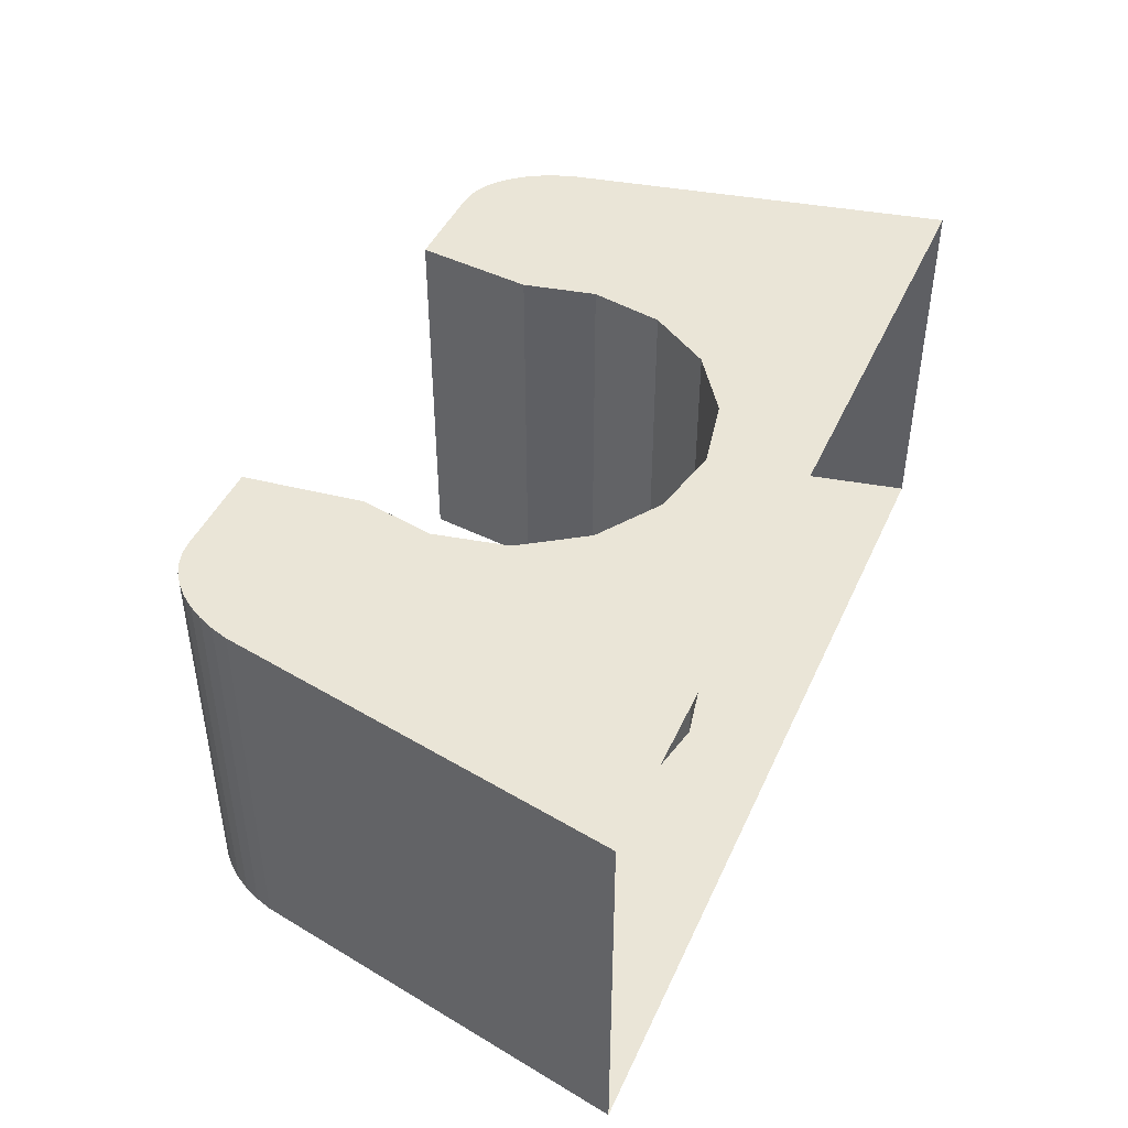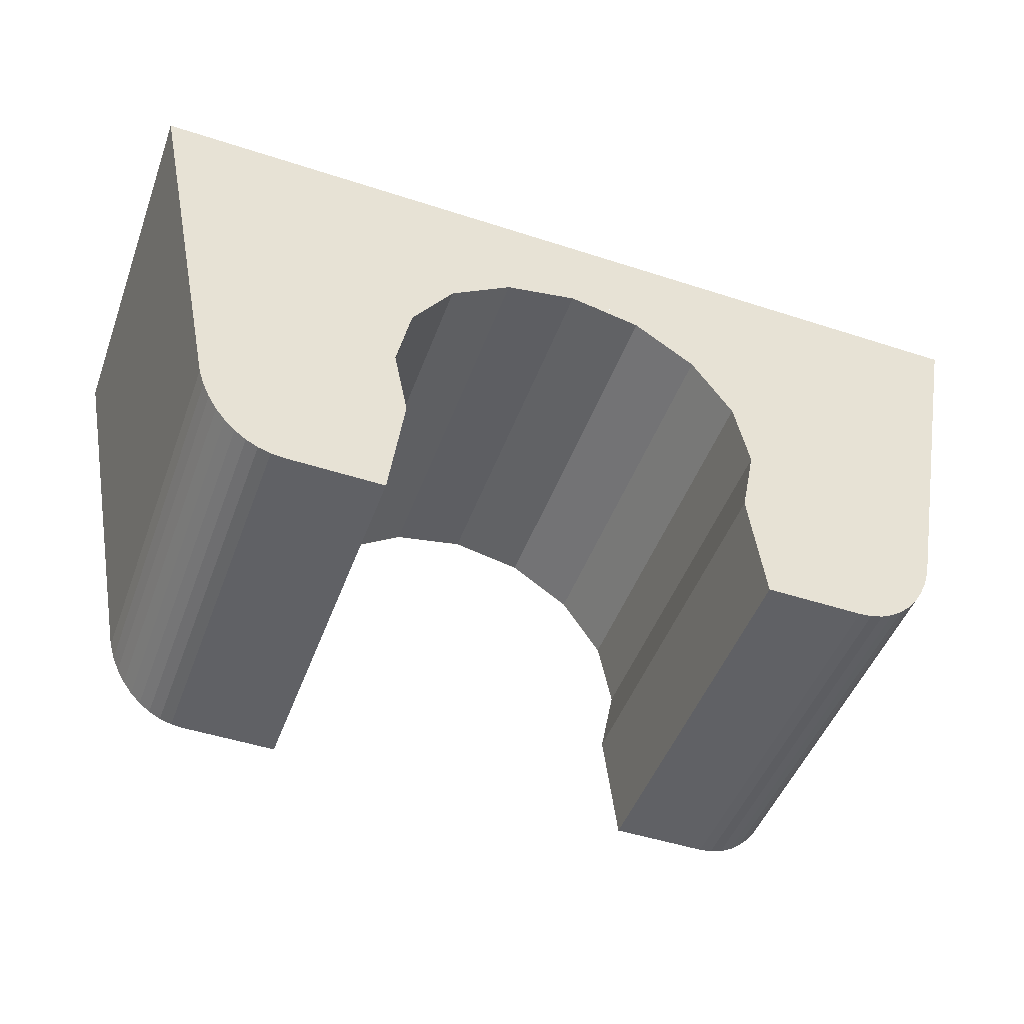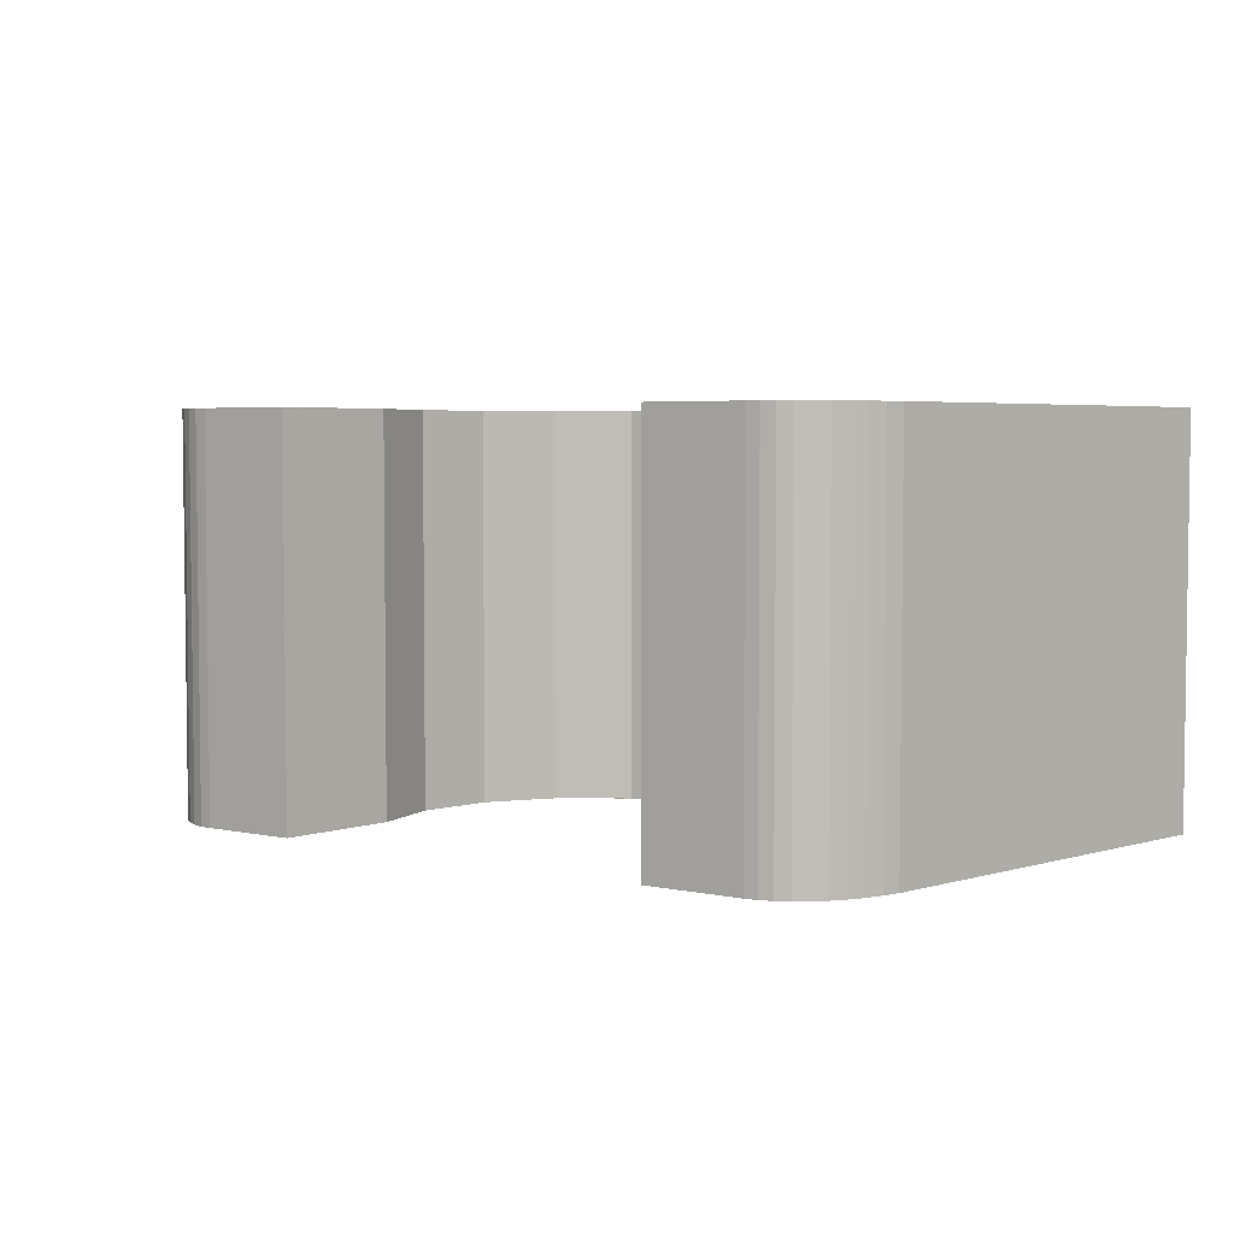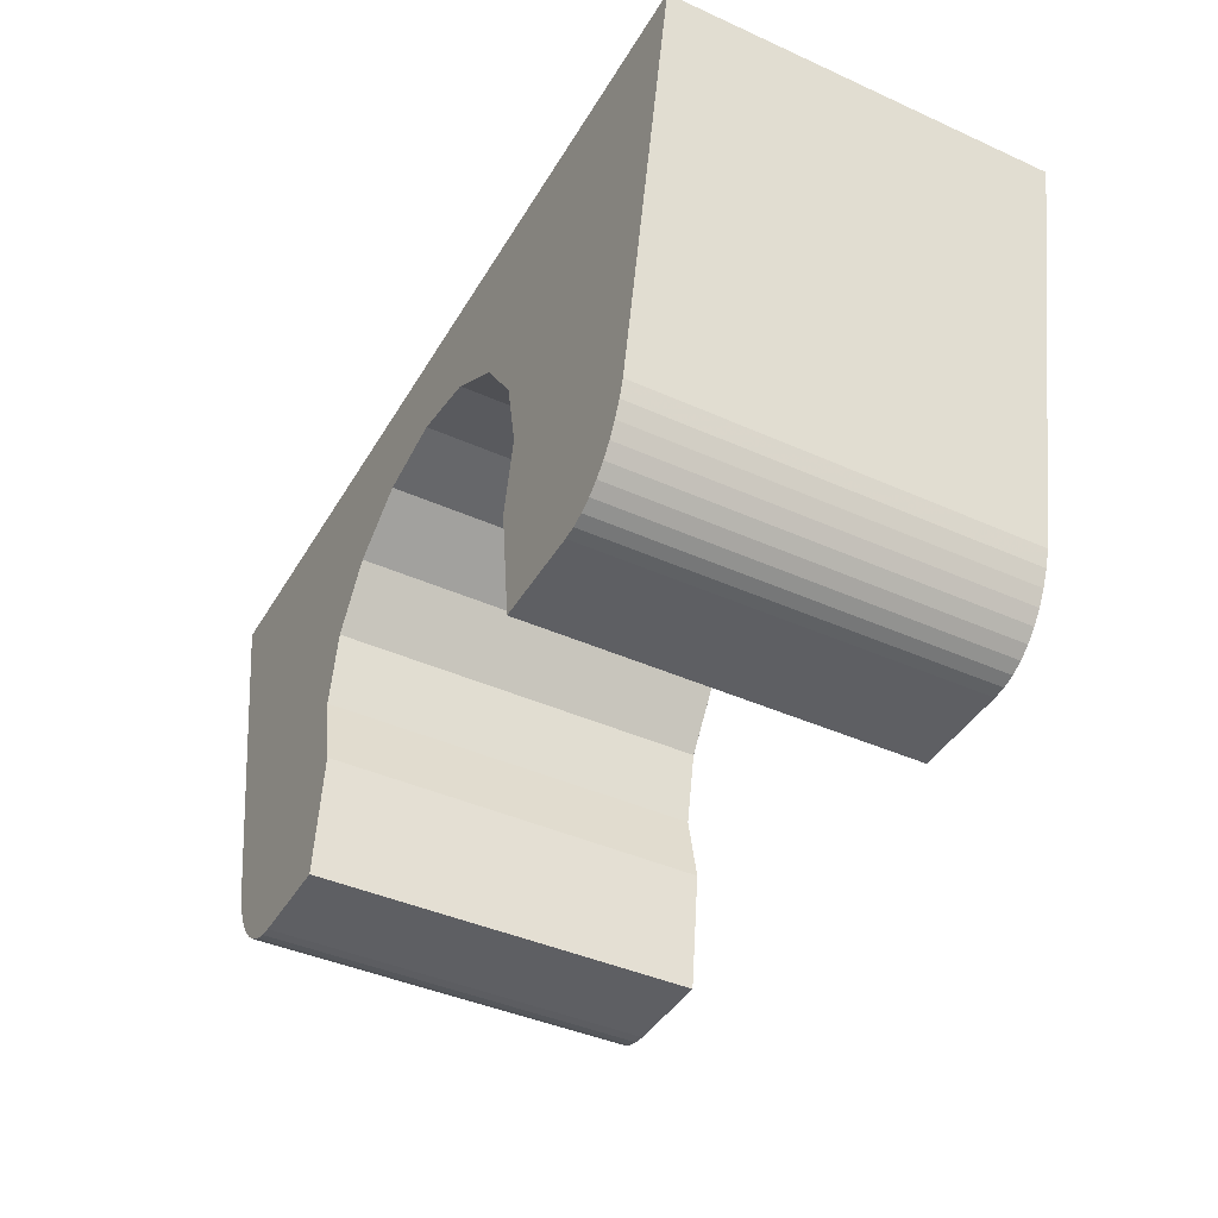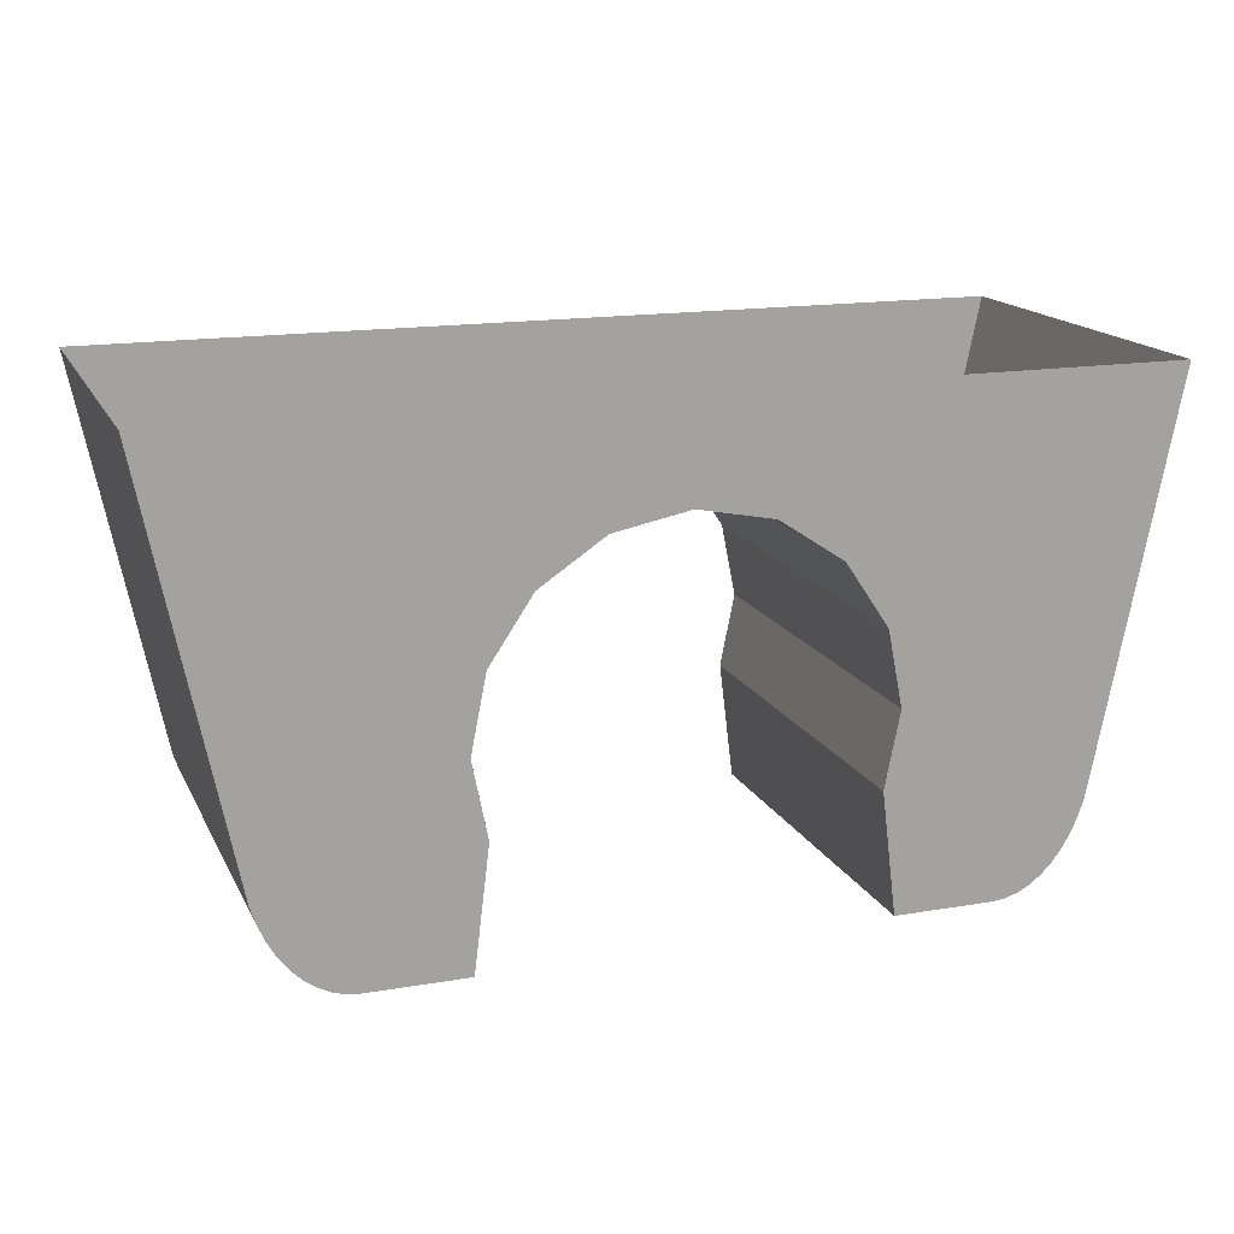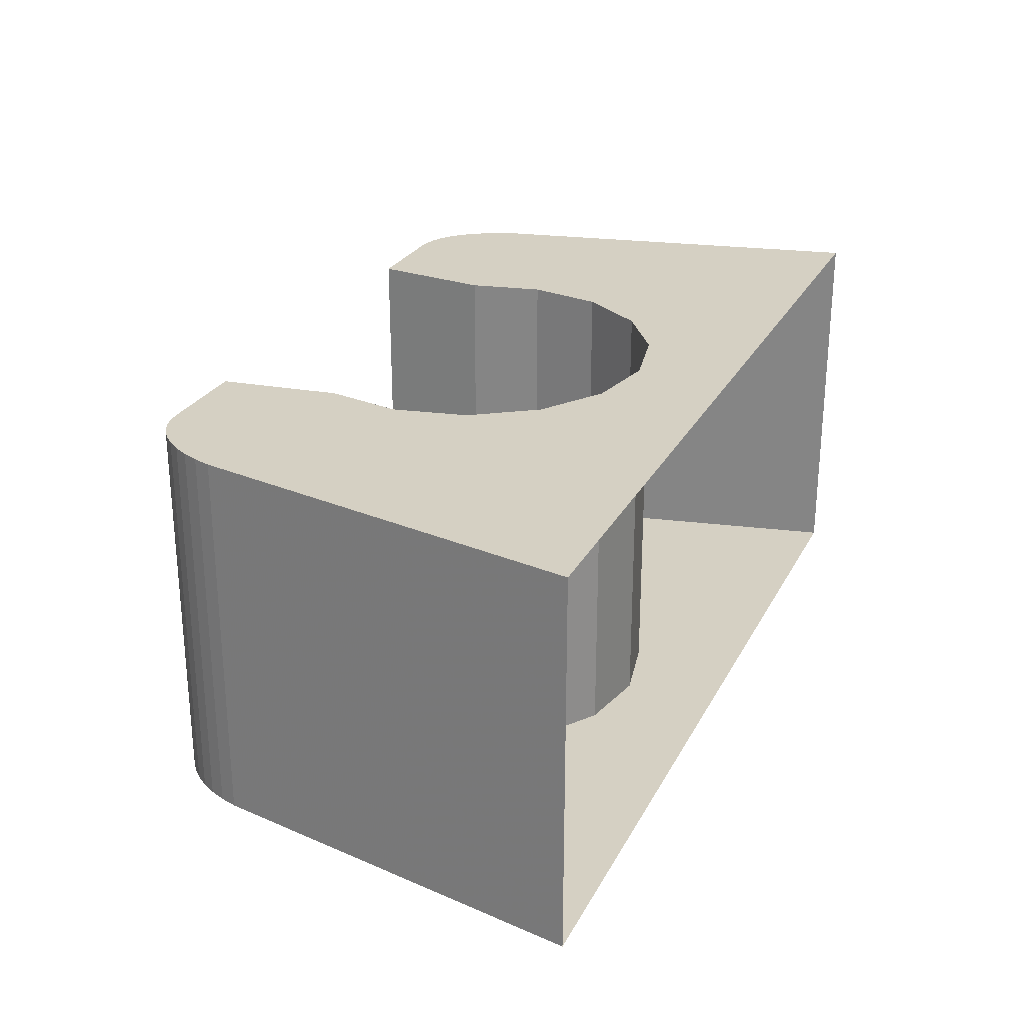
<metadata>
{"format":"obj","ext":"obj","renderer":"f3d","projection":"perspective","resolution":1024,"background":"white","views":[{"elev":44.4,"azim":113.3,"up":"+Z"},{"elev":-48.3,"azim":160.0,"up":"+Y"},{"elev":4.2,"azim":35.1,"up":"+Z"},{"elev":-41.9,"azim":61.6,"up":"+Y"},{"elev":16.3,"azim":160.8,"up":"+Y"},{"elev":26.2,"azim":112.6,"up":"+Z"}]}
</metadata>
<code>
v 0.475 0 0.2
v -0.475 0 0.2
v -0.2 -0.1 0.2
v 0.2 -0.1 0.2
v -0.475 0 0.2
v -0.3924 -0.4074 0.2
v -0.2 -0.3 0.2
v -0.2 -0.1 0.2
v -0.3924 -0.4074 0.2
v -0.3 -0.5 0.2
v -0.2 -0.5 0.2
v -0.2 -0.3 0.2
v -0.2 -0.1 0.2
v -0.07654 -0.1152 0.2
v 0 -0.1 0.2
v -0.2 -0.1 0.2
v -0.1414 -0.1586 0.2
v -0.07654 -0.1152 0.2
v -0.2 -0.1 0.2
v -0.1848 -0.2235 0.2
v -0.1414 -0.1586 0.2
v -0.2 -0.1 0.2
v -0.2 -0.3 0.2
v -0.1848 -0.2235 0.2
v -0.2 -0.5 0.2
v -0.1848 -0.3765 0.2
v -0.2 -0.3 0.2
v 0.2 -0.1 0.2
v 0.07654 -0.1152 0.2
v 0 -0.1 0.2
v 0.2 -0.1 0.2
v 0.1414 -0.1586 0.2
v 0.07654 -0.1152 0.2
v 0.2 -0.1 0.2
v 0.1848 -0.2235 0.2
v 0.1414 -0.1586 0.2
v 0.2 -0.1 0.2
v 0.2 -0.3 0.2
v 0.1848 -0.2235 0.2
v 0.2 -0.5 0.2
v 0.1848 -0.3765 0.2
v 0.2 -0.3 0.2
v 0.2 -0.1 0.2
v 0.2 -0.3 0.2
v 0.3924 -0.4074 0.2
v 0.475 0 0.2
v 0.2 -0.3 0.2
v 0.2 -0.5 0.2
v 0.3 -0.5 0.2
v 0.3924 -0.4074 0.2
v -0.3 -0.5 0.2
v -0.313 -0.4987 0.2
v -0.3259 -0.4949 0.2
v -0.3 -0.5 0.2
v -0.3259 -0.4949 0.2
v -0.3383 -0.4886 0.2
v -0.3 -0.5 0.2
v -0.3383 -0.4886 0.2
v -0.35 -0.4799 0.2
v -0.3 -0.5 0.2
v -0.35 -0.4799 0.2
v -0.3609 -0.469 0.2
v -0.3 -0.5 0.2
v -0.3609 -0.469 0.2
v -0.3707 -0.4561 0.2
v -0.3 -0.5 0.2
v -0.3707 -0.4561 0.2
v -0.3793 -0.4413 0.2
v -0.3 -0.5 0.2
v -0.3793 -0.4413 0.2
v -0.3866 -0.425 0.2
v -0.3 -0.5 0.2
v -0.3866 -0.425 0.2
v -0.3924 -0.4074 0.2
v 0.3 -0.5 0.2
v 0.313 -0.4987 0.2
v 0.3259 -0.4949 0.2
v 0.3 -0.5 0.2
v 0.3259 -0.4949 0.2
v 0.3383 -0.4886 0.2
v 0.3 -0.5 0.2
v 0.3383 -0.4886 0.2
v 0.35 -0.4799 0.2
v 0.3 -0.5 0.2
v 0.35 -0.4799 0.2
v 0.3609 -0.469 0.2
v 0.3 -0.5 0.2
v 0.3609 -0.469 0.2
v 0.3707 -0.4561 0.2
v 0.3 -0.5 0.2
v 0.3707 -0.4561 0.2
v 0.3793 -0.4413 0.2
v 0.3 -0.5 0.2
v 0.3793 -0.4413 0.2
v 0.3866 -0.425 0.2
v 0.3 -0.5 0.2
v 0.3866 -0.425 0.2
v 0.3924 -0.4074 0.2
v -0.475 0 0.2
v -0.475 0 -0.2
v -0.3924 -0.4074 -0.2
v -0.3924 -0.4074 0.2
v -0.3 -0.5 0.2
v -0.313 -0.4987 0.2
v -0.313 -0.4987 -0.2
v -0.3 -0.5 -0.2
v -0.313 -0.4987 0.2
v -0.3259 -0.4949 0.2
v -0.3259 -0.4949 -0.2
v -0.313 -0.4987 -0.2
v -0.3259 -0.4949 0.2
v -0.3383 -0.4886 0.2
v -0.3383 -0.4886 -0.2
v -0.3259 -0.4949 -0.2
v -0.3383 -0.4886 0.2
v -0.35 -0.4799 0.2
v -0.35 -0.4799 -0.2
v -0.3383 -0.4886 -0.2
v -0.35 -0.4799 0.2
v -0.3609 -0.469 0.2
v -0.3609 -0.469 -0.2
v -0.35 -0.4799 -0.2
v -0.3609 -0.469 0.2
v -0.3707 -0.4561 0.2
v -0.3707 -0.4561 -0.2
v -0.3609 -0.469 -0.2
v -0.3707 -0.4561 0.2
v -0.3793 -0.4413 0.2
v -0.3793 -0.4413 -0.2
v -0.3707 -0.4561 -0.2
v -0.3793 -0.4413 0.2
v -0.3866 -0.425 0.2
v -0.3866 -0.425 -0.2
v -0.3793 -0.4413 -0.2
v -0.3866 -0.425 0.2
v -0.3924 -0.4074 0.2
v -0.3924 -0.4074 -0.2
v -0.3866 -0.425 -0.2
v -0.2 -0.5 0.2
v -0.3 -0.5 0.2
v -0.3 -0.5 -0.2
v -0.2 -0.5 -0.2
v -0.2 -0.5 0.2
v -0.2 -0.5 -0.2
v -0.1848 -0.3763 -0.2
v -0.1848 -0.3763 0.2
v 0.2 -0.2997 -0.2
v 0.2 -0.2997 0.2
v 0.1848 -0.3763 0.2
v 0.1848 -0.3763 -0.2
v 0.1848 -0.2232 -0.2
v 0.1848 -0.2232 0.2
v 0.2 -0.2997 0.2
v 0.2 -0.2997 -0.2
v 0.1414 -0.1583 -0.2
v 0.1414 -0.1583 0.2
v 0.1848 -0.2232 0.2
v 0.1848 -0.2232 -0.2
v 0.07654 -0.1149 -0.2
v 0.07654 -0.1149 0.2
v 0.1414 -0.1583 0.2
v 0.1414 -0.1583 -0.2
v -1e-06 -0.09971 -0.2
v -1e-06 -0.09971 0.2
v 0.07654 -0.1149 0.2
v 0.07654 -0.1149 -0.2
v -0.07654 -0.1149 -0.2
v -0.07654 -0.1149 0.2
v -1e-06 -0.09971 0.2
v -1e-06 -0.09971 -0.2
v -0.1414 -0.1583 -0.2
v -0.1414 -0.1583 0.2
v -0.07654 -0.1149 0.2
v -0.07654 -0.1149 -0.2
v -0.1848 -0.2232 -0.2
v -0.1848 -0.2232 0.2
v -0.1414 -0.1583 0.2
v -0.1414 -0.1583 -0.2
v -0.2 -0.2997 -0.2
v -0.2 -0.2997 0.2
v -0.1848 -0.2232 0.2
v -0.1848 -0.2232 -0.2
v -0.1848 -0.3763 -0.2
v -0.1848 -0.3763 0.2
v -0.2 -0.2997 0.2
v -0.2 -0.2997 -0.2
v 0.2 -0.5 -0.2
v 0.2 -0.5 0.2
v 0.1848 -0.3763 0.2
v 0.1848 -0.3763 -0.2
v 0.2 -0.5 0.2
v 0.3 -0.5 0.2
v 0.3 -0.5 -0.2
v 0.2 -0.5 -0.2
v 0.3 -0.5 -0.2
v 0.313 -0.4987 -0.2
v 0.313 -0.4987 0.2
v 0.3 -0.5 0.2
v 0.313 -0.4987 -0.2
v 0.3259 -0.4949 -0.2
v 0.3259 -0.4949 0.2
v 0.313 -0.4987 0.2
v 0.3259 -0.4949 -0.2
v 0.3383 -0.4886 -0.2
v 0.3383 -0.4886 0.2
v 0.3259 -0.4949 0.2
v 0.3383 -0.4886 -0.2
v 0.35 -0.4799 -0.2
v 0.35 -0.4799 0.2
v 0.3383 -0.4886 0.2
v 0.35 -0.4799 -0.2
v 0.3609 -0.469 -0.2
v 0.3609 -0.469 0.2
v 0.35 -0.4799 0.2
v 0.3609 -0.469 -0.2
v 0.3707 -0.4561 -0.2
v 0.3707 -0.4561 0.2
v 0.3609 -0.469 0.2
v 0.3707 -0.4561 -0.2
v 0.3793 -0.4413 -0.2
v 0.3793 -0.4413 0.2
v 0.3707 -0.4561 0.2
v 0.3793 -0.4413 -0.2
v 0.3866 -0.425 -0.2
v 0.3866 -0.425 0.2
v 0.3793 -0.4413 0.2
v 0.3866 -0.425 -0.2
v 0.3924 -0.4074 -0.2
v 0.3924 -0.4074 0.2
v 0.3866 -0.425 0.2
v 0.475 0 -0.2
v 0.475 0 0.2
v 0.3924 -0.4074 0.2
v 0.3924 -0.4074 -0.2
v -0.475 0 -0.2
v 0.475 0 -0.2
v 0.2 -0.1 -0.2
v -0.2 -0.1 -0.2
v -0.2 -0.1 -0.2
v -0.2 -0.3 -0.2
v -0.3924 -0.4074 -0.2
v -0.475 0 -0.2
v -0.2 -0.3 -0.2
v -0.2 -0.5 -0.2
v -0.3 -0.5 -0.2
v -0.3924 -0.4074 -0.2
v -0.2 -0.1 -0.2
v -0.07654 -0.1152 -0.2
v 0 -0.1 -0.2
v -0.2 -0.1 -0.2
v -0.1414 -0.1586 -0.2
v -0.07654 -0.1152 -0.2
v -0.2 -0.1 -0.2
v -0.1848 -0.2235 -0.2
v -0.1414 -0.1586 -0.2
v -0.2 -0.1 -0.2
v -0.2 -0.3 -0.2
v -0.1848 -0.2235 -0.2
v -0.2 -0.5 -0.2
v -0.1848 -0.3765 -0.2
v -0.2 -0.3 -0.2
v 0.2 -0.1 -0.2
v 0.07654 -0.1152 -0.2
v 0 -0.1 -0.2
v 0.2 -0.1 -0.2
v 0.1414 -0.1586 -0.2
v 0.07654 -0.1152 -0.2
v 0.2 -0.1 -0.2
v 0.1848 -0.2235 -0.2
v 0.1414 -0.1586 -0.2
v 0.2 -0.1 -0.2
v 0.2 -0.3 -0.2
v 0.1848 -0.2235 -0.2
v 0.2 -0.5 -0.2
v 0.1848 -0.3765 -0.2
v 0.2 -0.3 -0.2
v 0.475 0 -0.2
v 0.3924 -0.4074 -0.2
v 0.2 -0.3 -0.2
v 0.2 -0.1 -0.2
v 0.3924 -0.4074 -0.2
v 0.3 -0.5 -0.2
v 0.2 -0.5 -0.2
v 0.2 -0.3 -0.2
v -0.3 -0.5 -0.2
v -0.313 -0.4987 -0.2
v -0.3259 -0.4949 -0.2
v -0.3 -0.5 -0.2
v -0.3259 -0.4949 -0.2
v -0.3383 -0.4886 -0.2
v -0.3 -0.5 -0.2
v -0.3383 -0.4886 -0.2
v -0.35 -0.4799 -0.2
v -0.3 -0.5 -0.2
v -0.35 -0.4799 -0.2
v -0.3609 -0.469 -0.2
v -0.3 -0.5 -0.2
v -0.3609 -0.469 -0.2
v -0.3707 -0.4561 -0.2
v -0.3 -0.5 -0.2
v -0.3707 -0.4561 -0.2
v -0.3793 -0.4413 -0.2
v -0.3 -0.5 -0.2
v -0.3793 -0.4413 -0.2
v -0.3866 -0.425 -0.2
v -0.3 -0.5 -0.2
v -0.3866 -0.425 -0.2
v -0.3924 -0.4074 -0.2
v 0.3 -0.5 -0.2
v 0.313 -0.4987 -0.2
v 0.3259 -0.4949 -0.2
v 0.3 -0.5 -0.2
v 0.3259 -0.4949 -0.2
v 0.3383 -0.4886 -0.2
v 0.3 -0.5 -0.2
v 0.3383 -0.4886 -0.2
v 0.35 -0.4799 -0.2
v 0.3 -0.5 -0.2
v 0.35 -0.4799 -0.2
v 0.3609 -0.469 -0.2
v 0.3 -0.5 -0.2
v 0.3609 -0.469 -0.2
v 0.3707 -0.4561 -0.2
v 0.3 -0.5 -0.2
v 0.3707 -0.4561 -0.2
v 0.3793 -0.4413 -0.2
v 0.3 -0.5 -0.2
v 0.3793 -0.4413 -0.2
v 0.3866 -0.425 -0.2
v 0.3 -0.5 -0.2
v 0.3866 -0.425 -0.2
v 0.3924 -0.4074 -0.2
g mesh11391
f 1 2 3
f 3 4 1
f 5 6 7
f 7 8 5
f 9 10 11
f 11 12 9
g mesh11392
f 13 14 15
f 16 17 18
f 19 20 21
f 22 23 24
f 25 26 27
g mesh11394
f 28 30 29
f 31 33 32
f 34 36 35
f 37 39 38
f 40 42 41
f 43 44 45
f 45 46 43
f 47 48 49
f 49 50 47
g mesh11396
f 51 53 52
f 54 56 55
f 57 59 58
f 60 62 61
f 63 65 64
f 66 68 67
f 69 71 70
f 72 74 73
g mesh11398
f 75 76 77
f 78 79 80
f 81 82 83
f 84 85 86
f 87 88 89
f 90 91 92
f 93 94 95
f 96 97 98
g mesh11400
f 99 100 101
f 101 102 99
g mesh11405
f 103 104 105
f 105 106 103
f 107 108 109
f 109 110 107
f 111 112 113
f 113 114 111
f 115 116 117
f 117 118 115
f 119 120 121
f 121 122 119
f 123 124 125
f 125 126 123
f 127 128 129
f 129 130 127
f 131 132 133
f 133 134 131
f 135 136 137
f 137 138 135
g mesh11407
f 139 140 141
f 141 142 139
g mesh11409
f 143 144 145
f 145 146 143
g mesh11414
f 147 149 148
f 149 147 150
f 151 153 152
f 153 151 154
f 155 157 156
f 157 155 158
f 159 161 160
f 161 159 162
f 163 165 164
f 165 163 166
f 167 169 168
f 169 167 170
f 171 173 172
f 173 171 174
f 175 177 176
f 177 175 178
f 179 181 180
f 181 179 182
f 183 185 184
f 185 183 186
g mesh11417
f 187 188 189
f 189 190 187
g mesh11419
f 191 193 192
f 193 191 194
g mesh11424
f 195 196 197
f 197 198 195
f 199 200 201
f 201 202 199
f 203 204 205
f 205 206 203
f 207 208 209
f 209 210 207
f 211 212 213
f 213 214 211
f 215 216 217
f 217 218 215
f 219 220 221
f 221 222 219
f 223 224 225
f 225 226 223
f 227 228 229
f 229 230 227
g mesh11426
f 231 232 233
f 233 234 231
f 235 236 237
f 237 238 235
f 239 240 241
f 241 242 239
f 243 244 245
f 245 246 243
g mesh11428
f 247 249 248
f 250 252 251
f 253 255 254
f 256 258 257
f 259 261 260
g mesh11430
f 262 263 264
f 265 266 267
f 268 269 270
f 271 272 273
f 274 275 276
f 277 278 279
f 279 280 277
f 281 282 283
f 283 284 281
g mesh11432
f 285 286 287
f 288 289 290
f 291 292 293
f 294 295 296
f 297 298 299
f 300 301 302
f 303 304 305
f 306 307 308
g mesh11434
f 309 311 310
f 312 314 313
f 315 317 316
f 318 320 319
f 321 323 322
f 324 326 325
f 327 329 328
f 330 332 331

</code>
